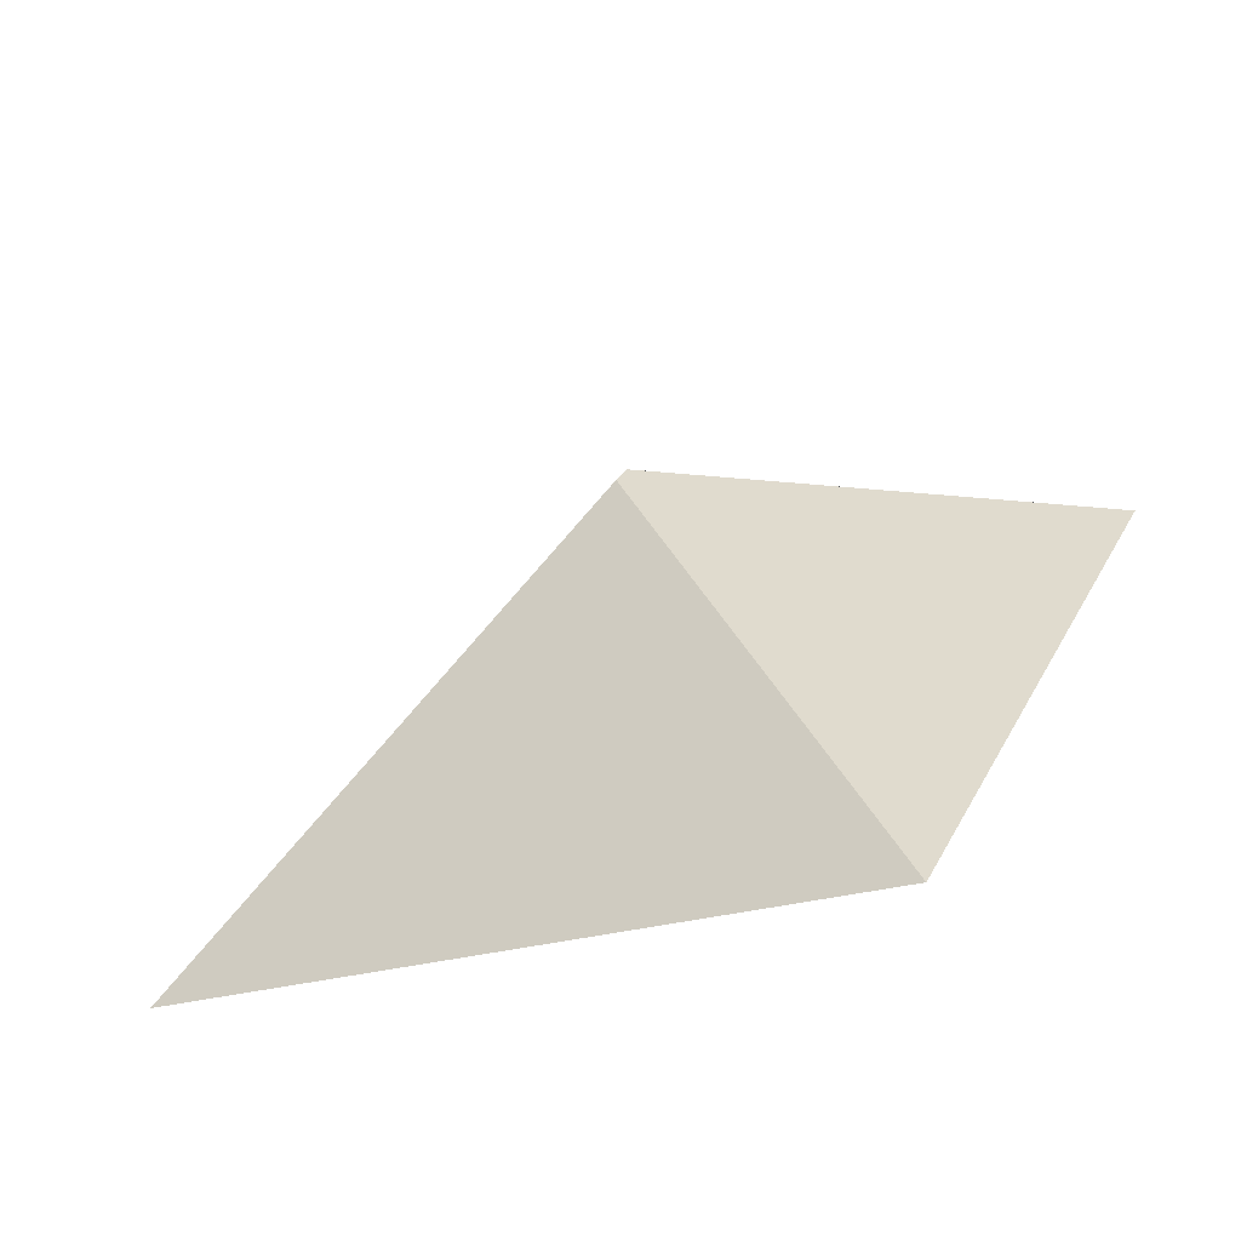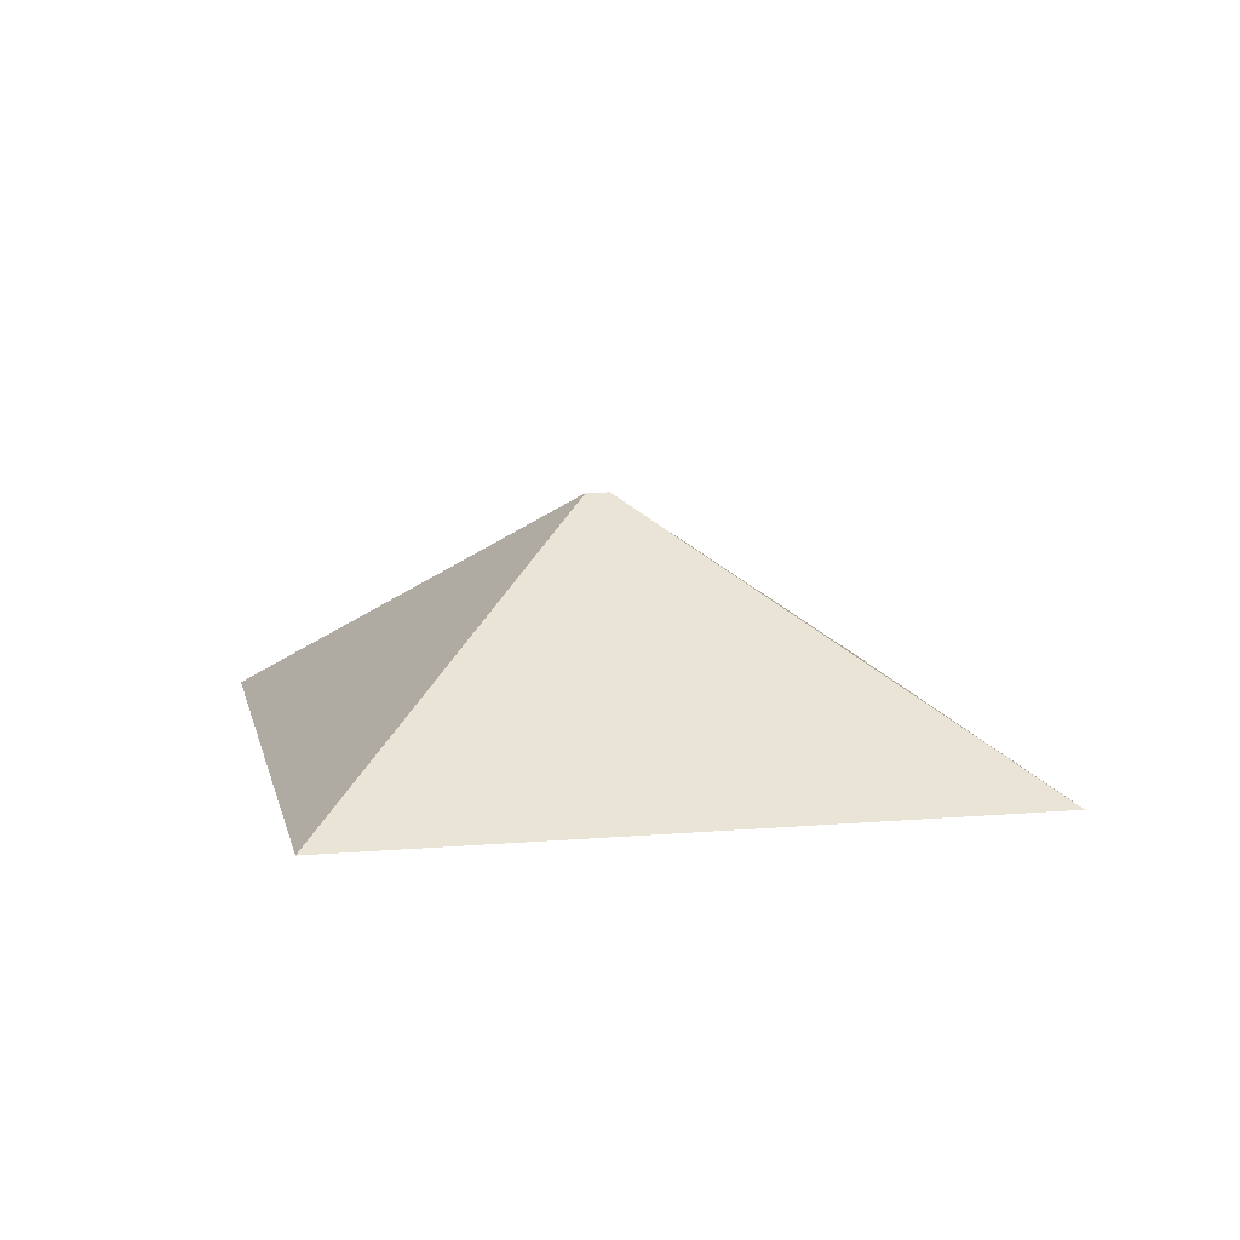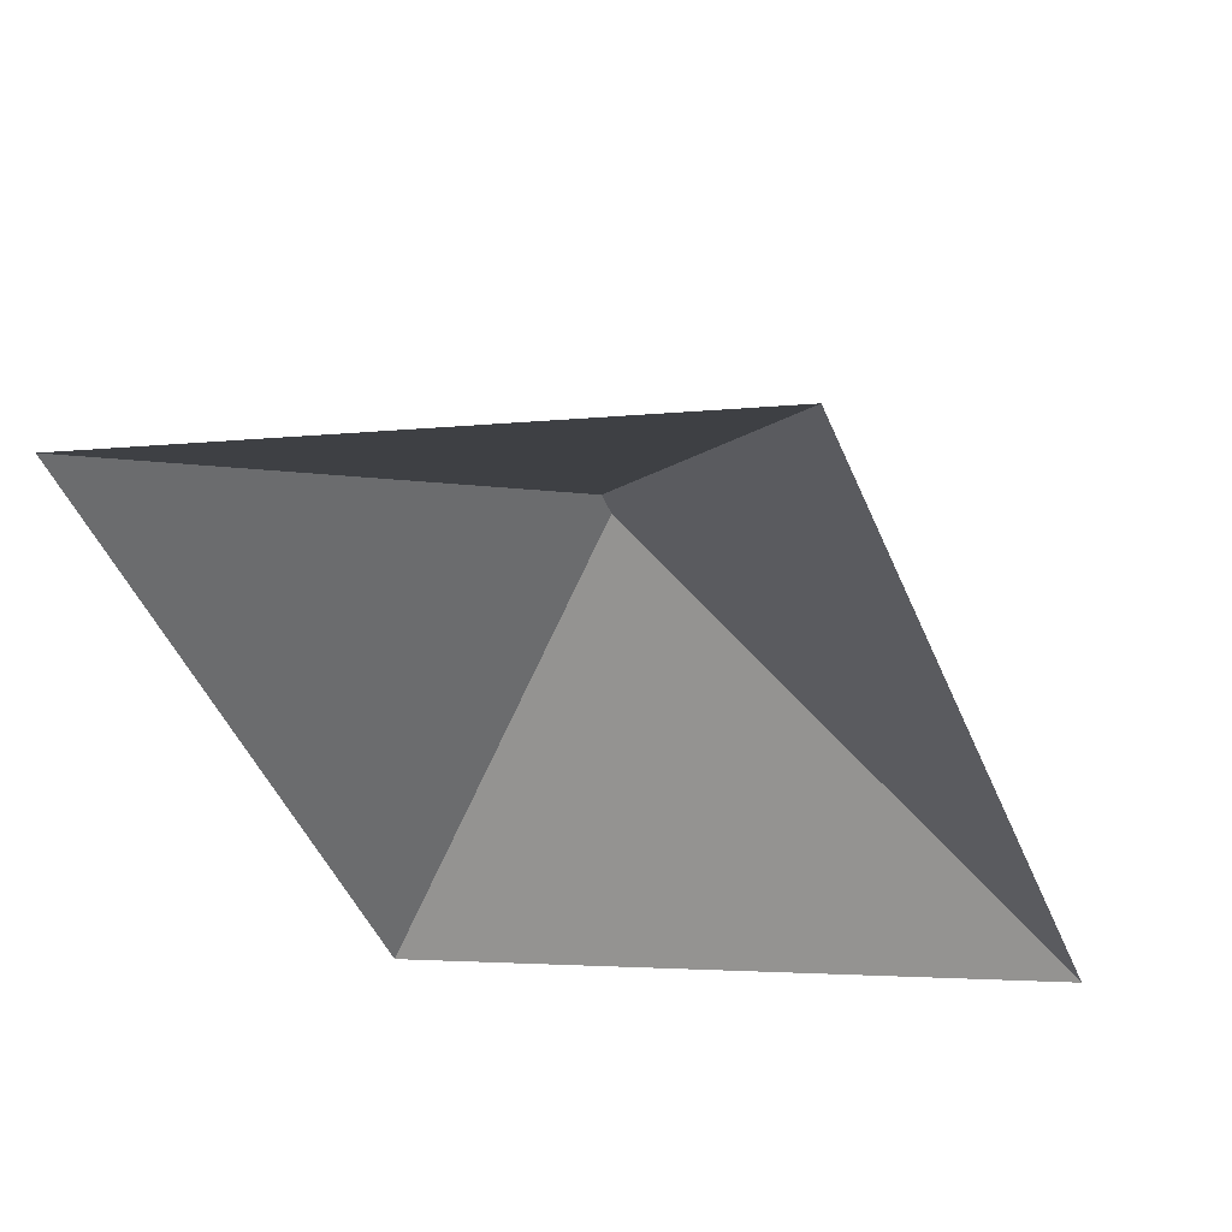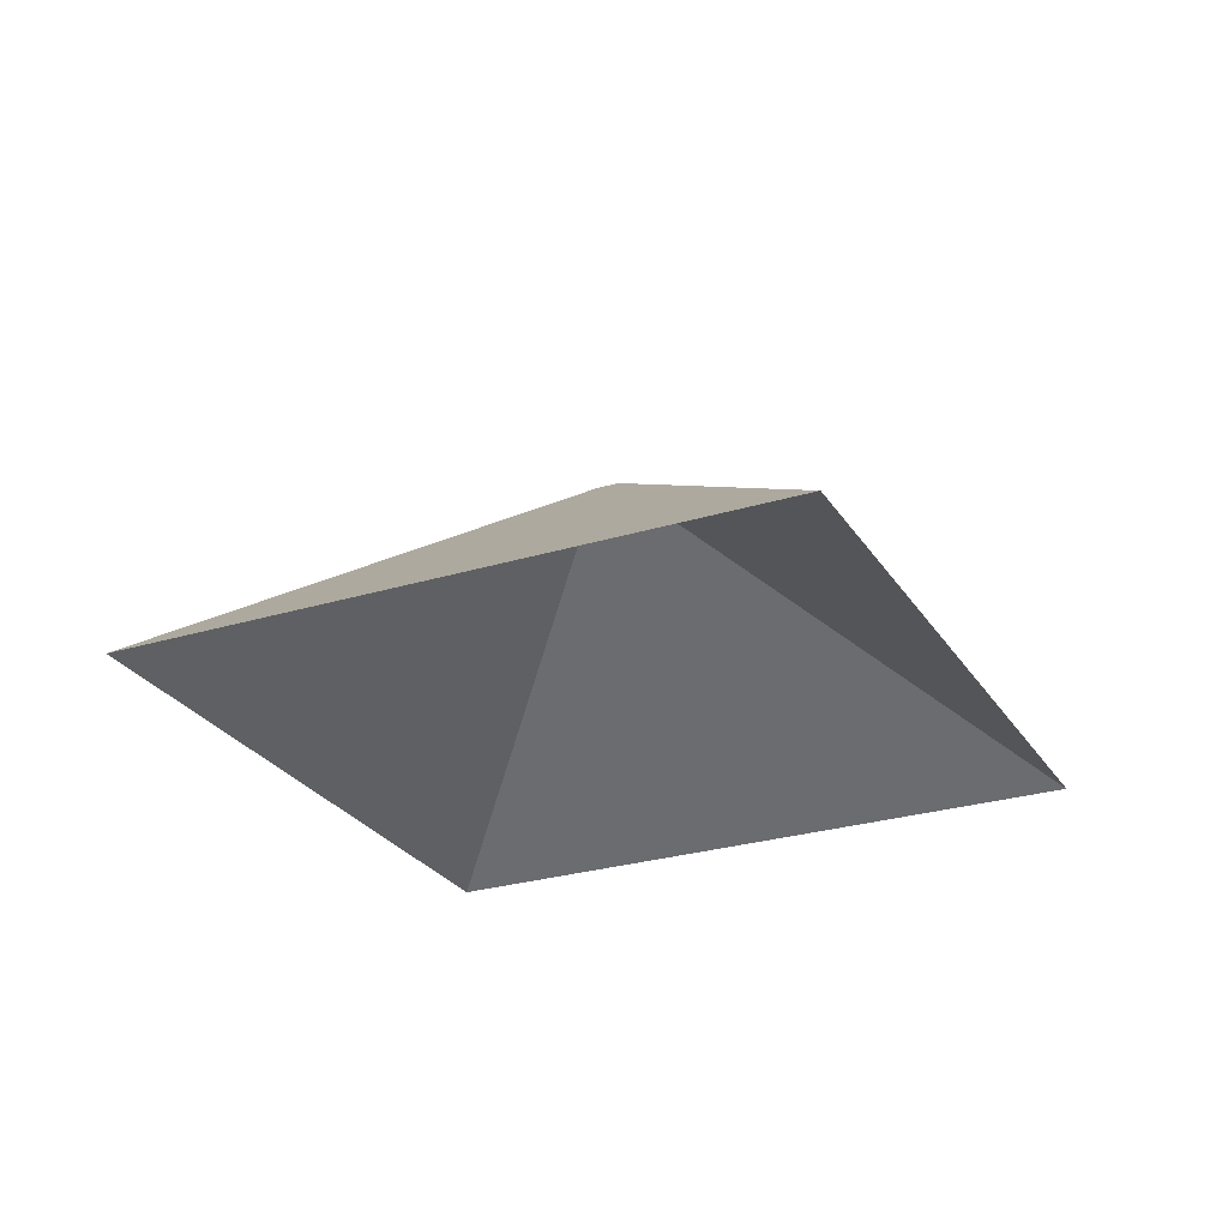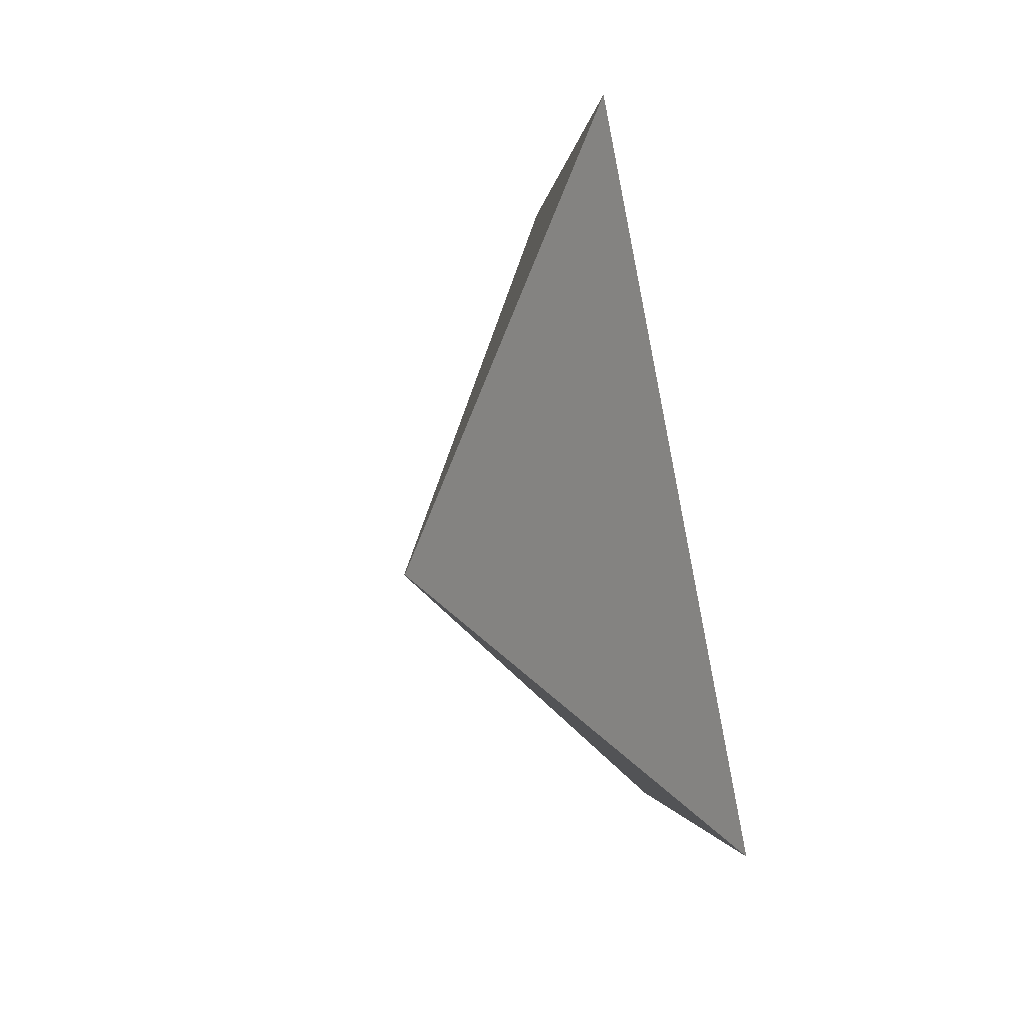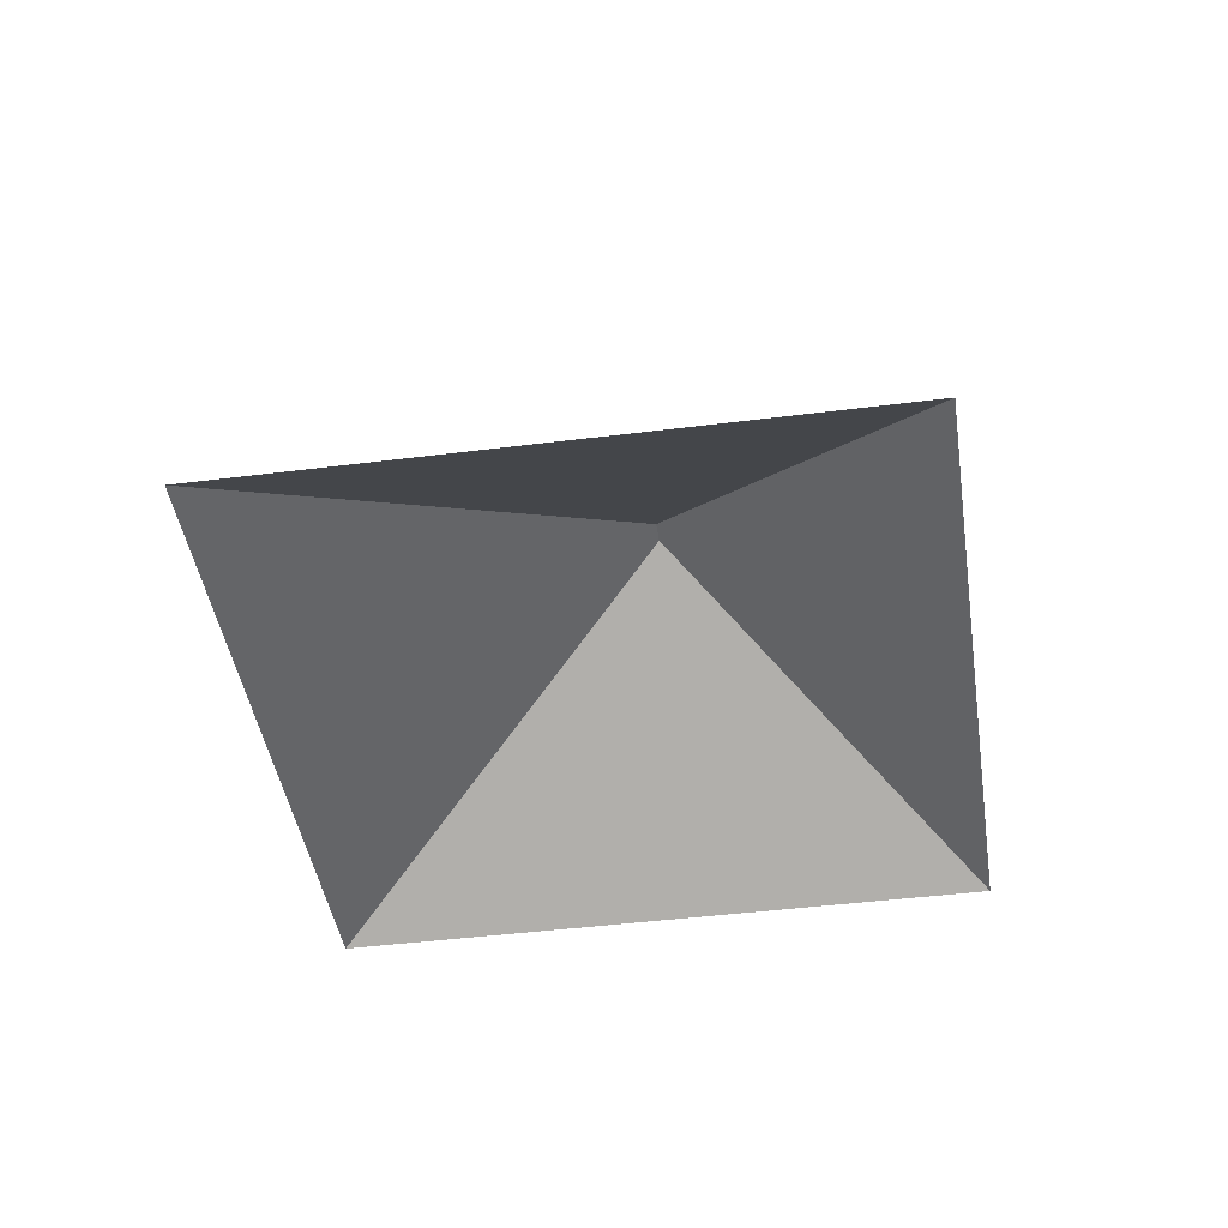
<metadata>
{"format":"obj","ext":"obj","renderer":"f3d","projection":"perspective","resolution":1024,"background":"white","views":[{"elev":-72.3,"azim":-159.8,"up":"+Z"},{"elev":11.0,"azim":55.7,"up":"+Y"},{"elev":51.8,"azim":16.8,"up":"+Z"},{"elev":-26.7,"azim":-86.7,"up":"+Y"},{"elev":66.2,"azim":-101.4,"up":"+Z"},{"elev":-43.0,"azim":166.3,"up":"+Y"}]}
</metadata>
<code>
o CG10_500_042069_0044_roof
v 197.8 75 -13.56
v 12.95 75 -89.39
v 129.5 145 -143.4
v 132.2 145 -149.9
v 90.01 75 -277.3
v 274.9 75 -201.5
v 197.8 0 -13.56
v 12.95 0 -89.39
v 90.01 0 -277.3
v 274.9 0 -201.5
f 2 3 1
f 1 6 4 3
f 6 5 4
f 5 2 3 4

</code>
